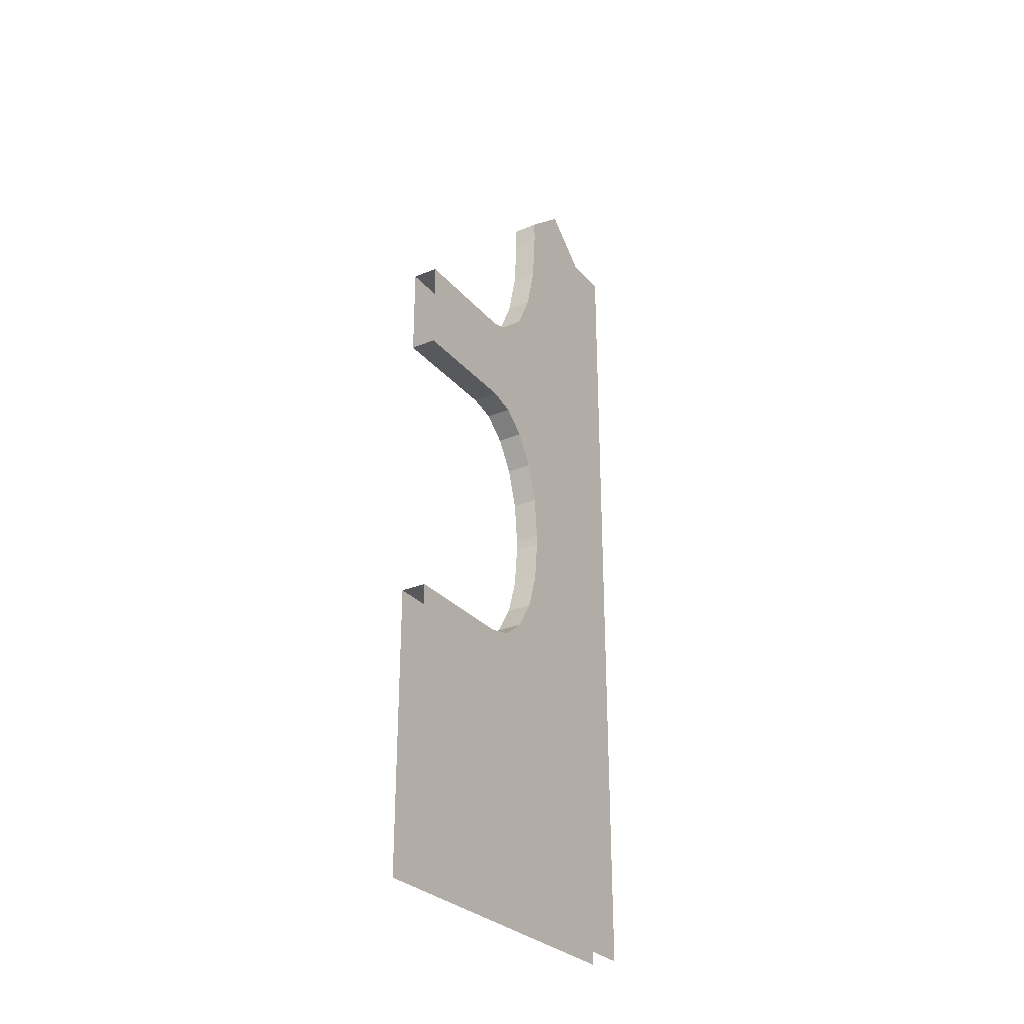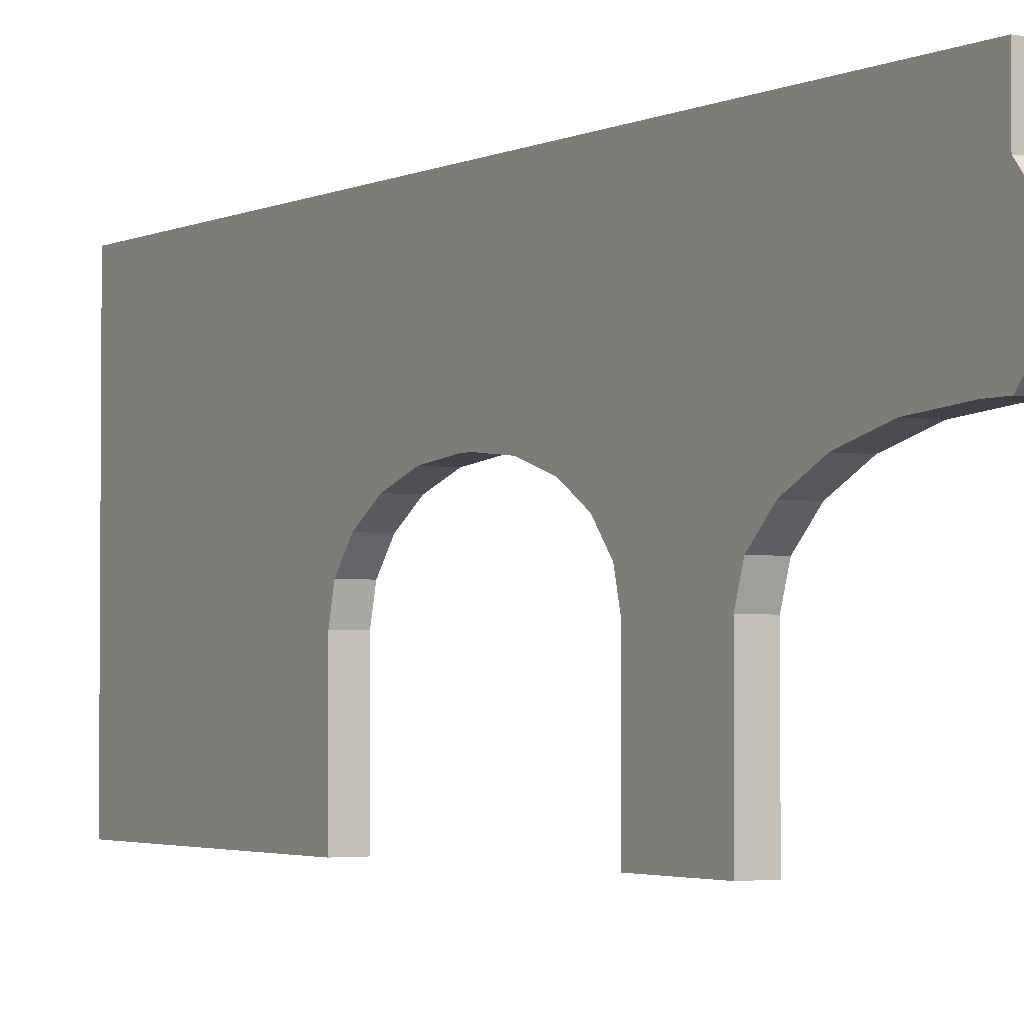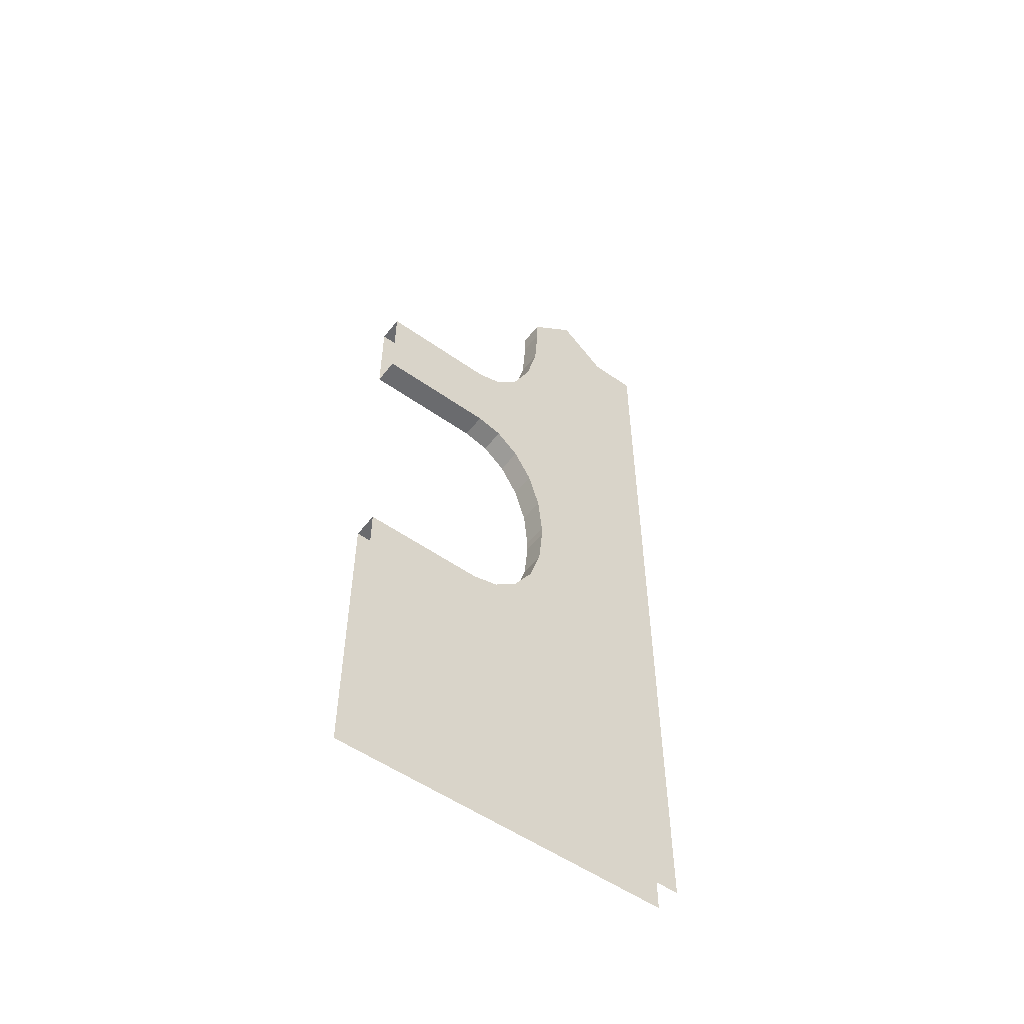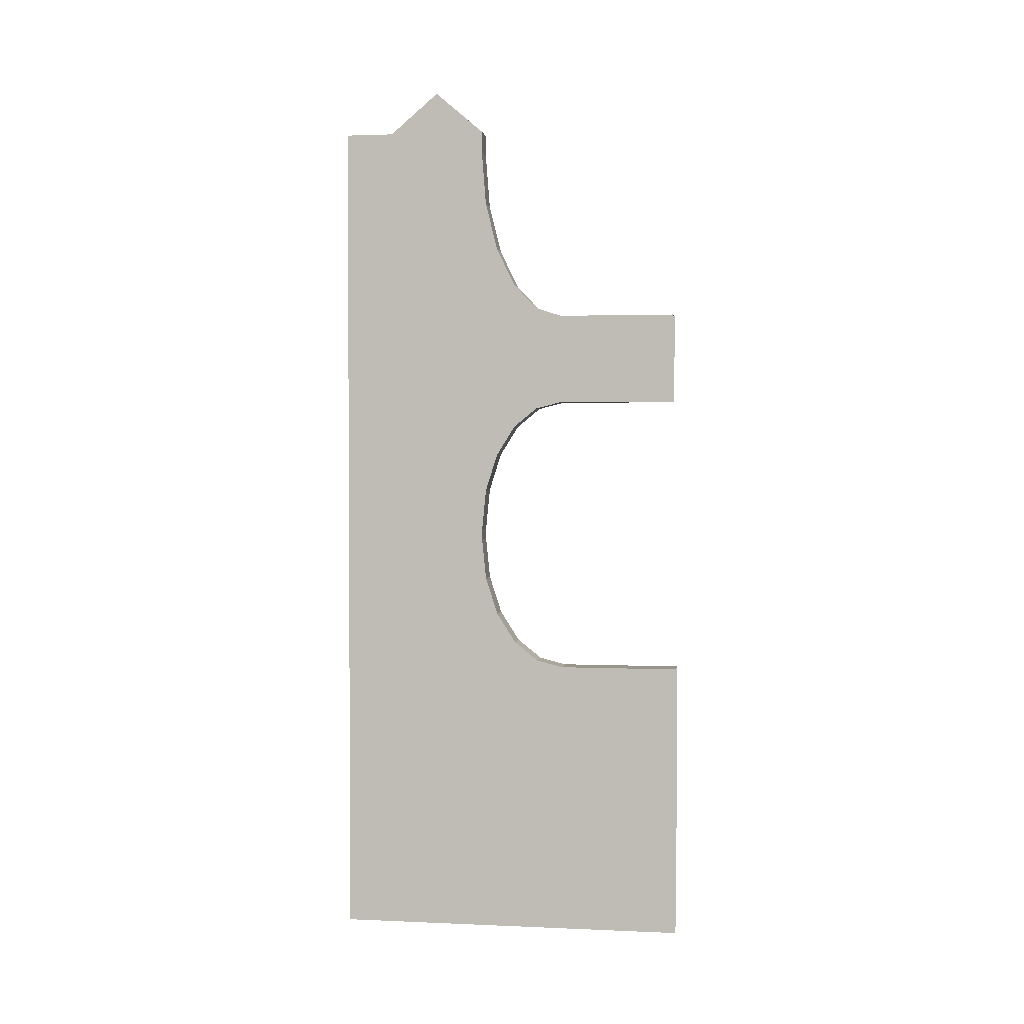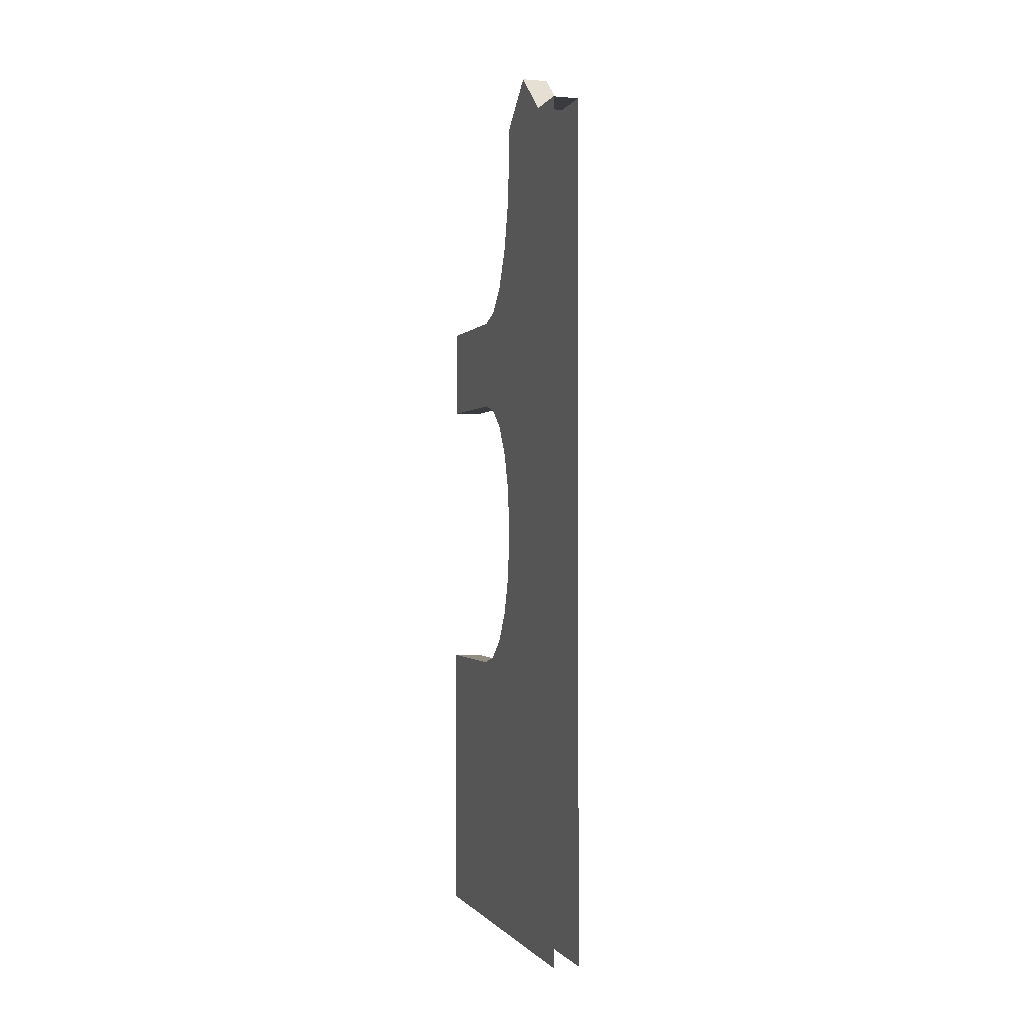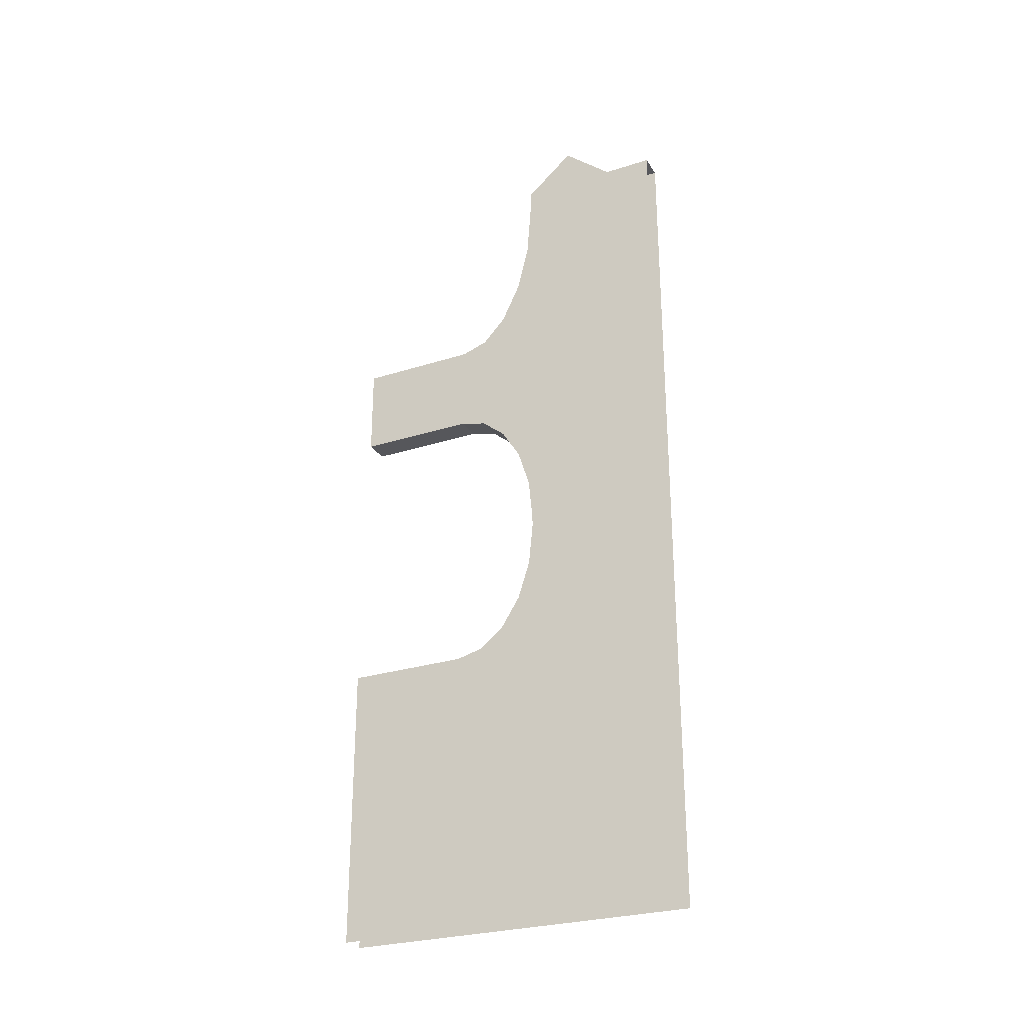
<metadata>
{"format":"obj","ext":"obj","renderer":"f3d","projection":"perspective","resolution":1024,"background":"white","views":[{"elev":-29.0,"azim":32.1,"up":"+Z"},{"elev":-2.7,"azim":-31.7,"up":"+Y"},{"elev":-53.4,"azim":52.9,"up":"+Z"},{"elev":2.1,"azim":-81.2,"up":"+Z"},{"elev":-0.8,"azim":162.6,"up":"+Z"},{"elev":-27.4,"azim":116.2,"up":"+Z"}]}
</metadata>
<code>
o Cube.001_Cube.007
v 0.7502 -0.2172 2.362
v -0.7502 -0.2172 2.988
v -0.7502 -0.2172 2.362
v -0.7502 -0.2172 -13.7
v -0.7502 -5.333 -22.28
v -0.7502 -5.333 -5.668
v -0.7502 7.813 11.02
v -0.7502 8.44 11.02
v -0.7502 7.813 -5.668
v 0.7502 7.813 11.02
v 0.7502 -0.2172 2.988
v 0.7502 7.813 -5.668
v -0.7502 8.44 -5.668
v -0.7502 8.44 -22.28
v 0.7502 -5.333 -22.28
v 0.7502 -0.2172 -13.7
v 0.7502 -5.333 -5.668
v 0.7502 -0.2172 -22.28
v 0.7502 8.44 -22.28
v 0.7502 -5.219 11.02
v 0.7502 -0.2172 15.5
v 0.7502 -5.219 16.41
v -0.7502 -5.219 16.41
v 0.7502 -12.24 16.41
v 0.7502 -0.2172 26.7
v -0.7502 -0.2172 27.98
v -0.7502 -0.2172 26.7
v -0.7502 -12.24 11.02
v -0.7502 -5.219 11.02
v 0.7502 -12.24 11.02
v -0.7502 -12.24 16.41
v 0.7502 5.554 27.98
v -0.7502 8.44 27.98
v -0.7502 5.554 27.98
v -0.7502 -0.2172 15.5
v 0.7502 8.44 16.41
v -0.7502 2.668 30.44
v -0.7502 2.668 23.27
v -0.7502 8.44 16.41
v 0.7502 5.554 19.84
v 0.7502 8.44 27.98
v -0.7502 -12.47 -5.668
v 0.7502 -12.47 -5.668
v 0.7502 -12.47 -22.28
v -0.7502 -12.47 -22.28
v -0.7502 -1.194 -2.358
v -0.7502 -2.326 -4.134
v 0.7502 -1.194 -2.358
v 0.7502 -2.326 -4.134
v 0.7502 -2.279 9.485
v 0.7502 -1.172 7.708
v -0.7502 -2.279 9.485
v -0.7502 -1.172 7.708
v 0.7502 -0.4676 -0.1192
v -0.7502 -0.4676 -0.1192
v 0.7502 -3.752 -5.275
v -0.7502 -3.752 -5.275
v 0.7502 -3.673 10.63
v -0.7502 -3.673 10.63
v 0.7502 -0.462 5.47
v -0.7502 -0.462 5.47
v 0.7502 -3.673 16.91
v 0.7502 -2.279 18.38
v -0.7502 -1.172 20.65
v -0.7502 -0.462 23.52
v 0.7502 -0.462 23.52
v 0.7502 -1.172 20.65
v -0.7502 -2.279 18.38
v -0.7502 -3.673 16.91
v 0.7502 2.668 30.44
v 0.7502 -0.2172 27.98
v 0.7502 2.668 23.27
v -0.7502 5.554 19.84
v -0.7502 -0.2172 -22.28
v 0.7502 8.44 -5.668
v 0.7502 8.44 11.02
f 1 2 3
f 4 5 6
f 7 8 9
f 10 11 12
f 9 13 14
f 15 16 17
f 16 18 19
f 20 21 22
f 23 24 22
f 25 26 27
f 20 28 29
f 22 30 20
f 29 31 23
f 32 33 34
f 23 35 29
f 10 36 21
f 27 37 38
f 7 39 8
f 40 41 32
f 17 42 43
f 15 43 44
f 6 45 42
f 46 9 47
f 12 48 49
f 21 50 51
f 52 35 53
f 3 54 1
f 55 48 54
f 46 49 48
f 47 56 49
f 57 17 56
f 29 58 20
f 59 50 58
f 52 51 50
f 53 60 51
f 61 11 60
f 62 21 63
f 64 65 38
f 27 66 25
f 65 67 66
f 64 63 67
f 68 62 63
f 69 22 62
f 25 70 71
f 72 32 70
f 73 33 39
f 38 34 73
f 71 37 26
f 70 34 37
f 1 11 2
f 4 74 5
f 8 13 9
f 9 3 2
f 2 7 9
f 11 1 12
f 12 75 76
f 76 10 12
f 14 74 4
f 4 9 14
f 15 18 16
f 75 12 19
f 12 16 19
f 23 31 24
f 25 71 26
f 20 30 28
f 22 24 30
f 29 28 31
f 32 41 33
f 10 76 36
f 27 26 37
f 7 35 39
f 40 36 41
f 17 6 42
f 15 17 43
f 6 5 45
f 4 6 57
f 4 57 47
f 3 9 55
f 9 4 47
f 55 9 46
f 12 1 54
f 12 54 48
f 17 16 56
f 16 12 49
f 56 16 49
f 21 20 58
f 21 58 50
f 11 10 60
f 10 21 51
f 60 10 51
f 7 2 61
f 7 61 53
f 29 35 59
f 35 7 53
f 59 35 52
f 3 55 54
f 55 46 48
f 46 47 49
f 47 57 56
f 57 6 17
f 29 59 58
f 59 52 50
f 52 53 51
f 53 61 60
f 61 2 11
f 72 25 66
f 72 66 67
f 21 36 40
f 40 72 67
f 40 67 21
f 67 63 21
f 22 21 62
f 35 23 69
f 35 69 68
f 73 39 35
f 65 27 38
f 38 73 64
f 73 35 64
f 35 68 64
f 27 65 66
f 65 64 67
f 64 68 63
f 68 69 62
f 69 23 22
f 25 72 70
f 72 40 32
f 73 34 33
f 38 37 34
f 71 70 37
f 70 32 34

</code>
